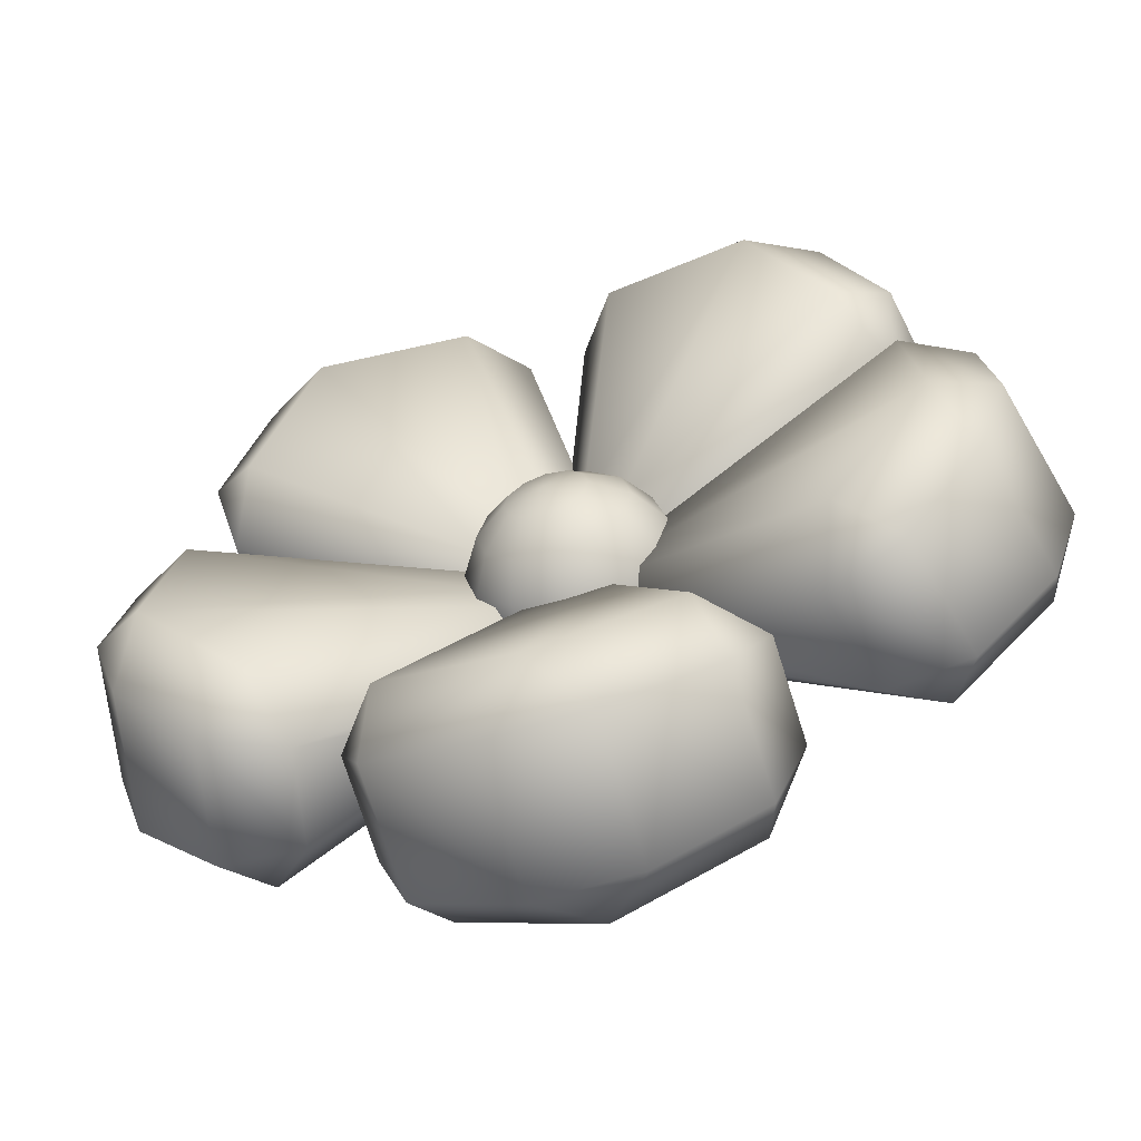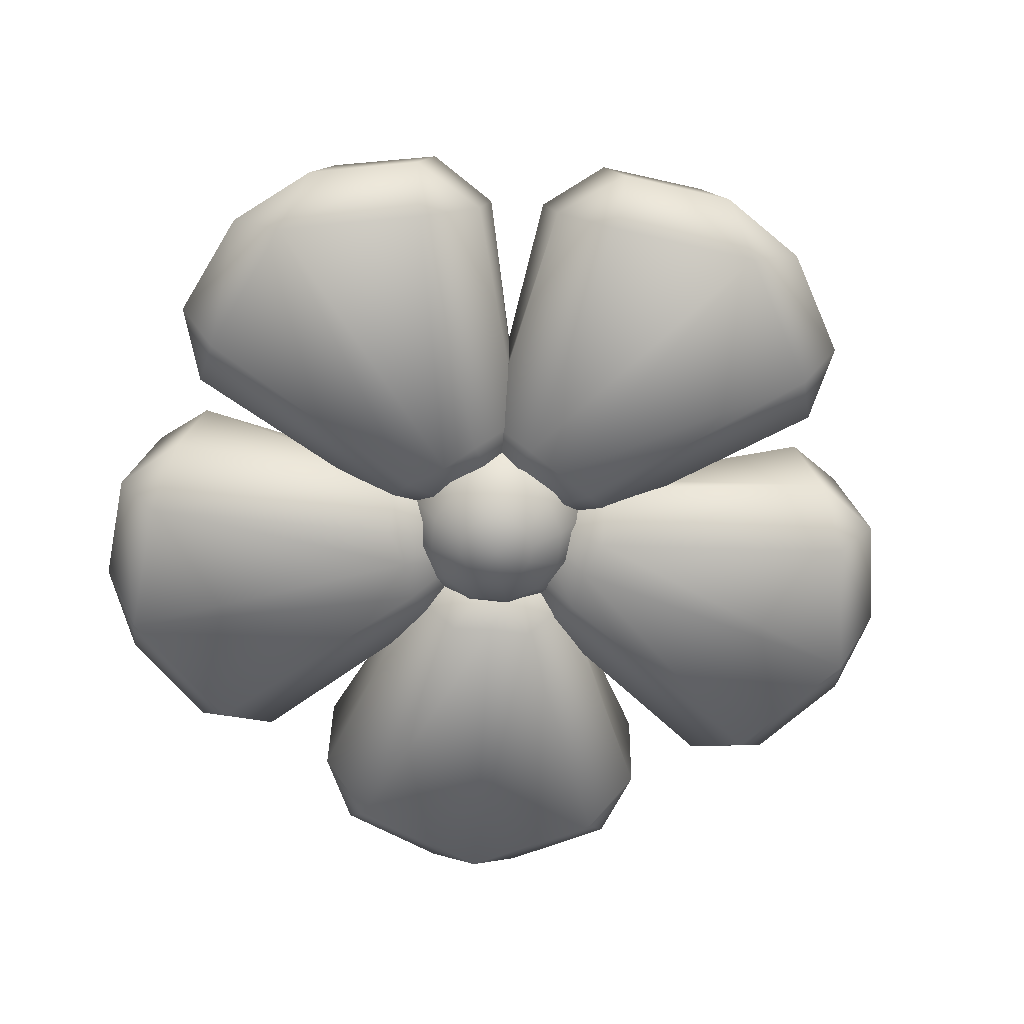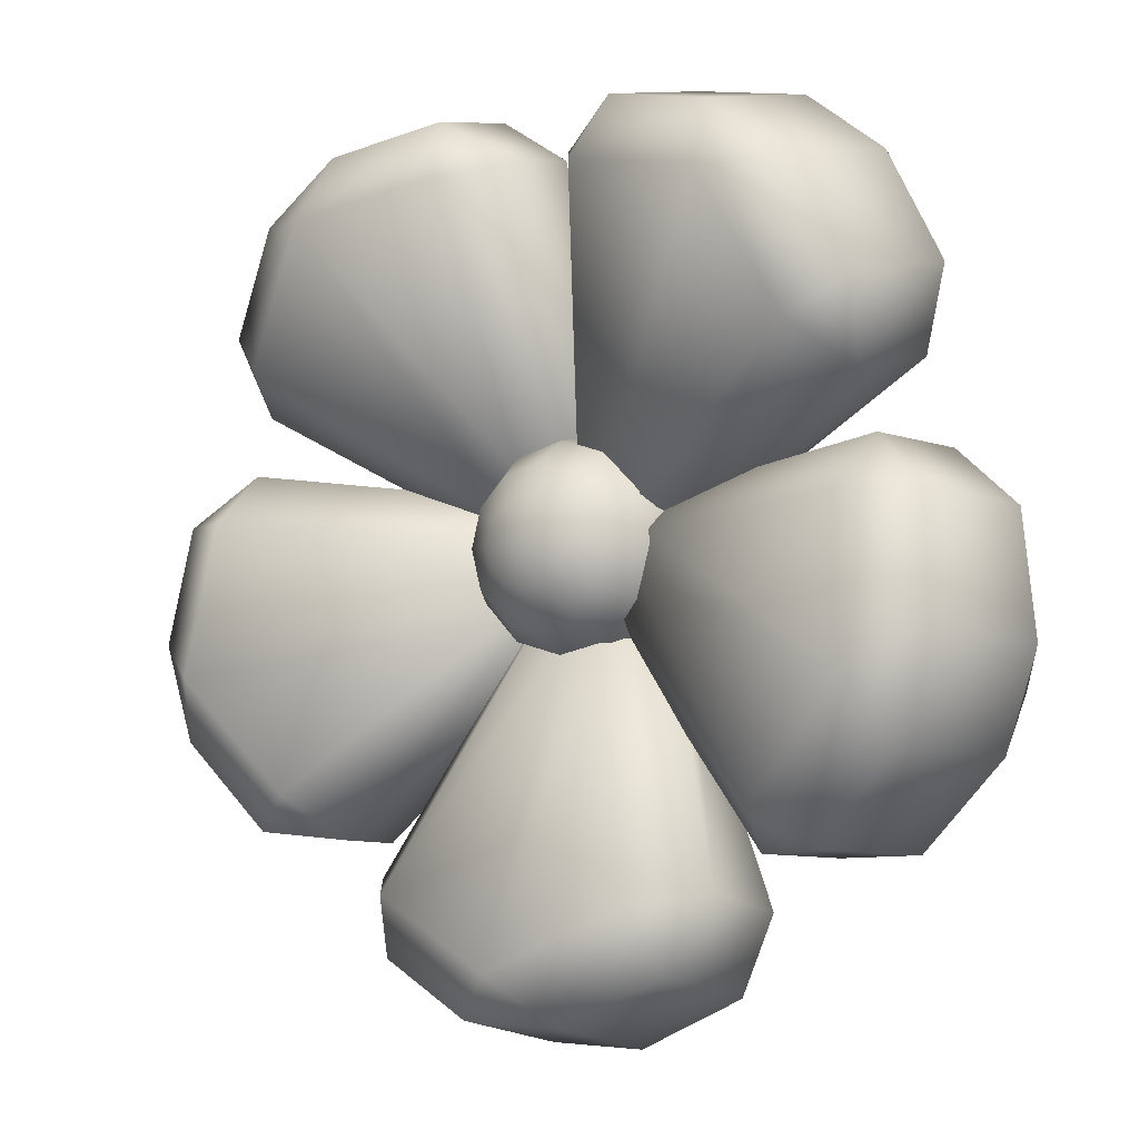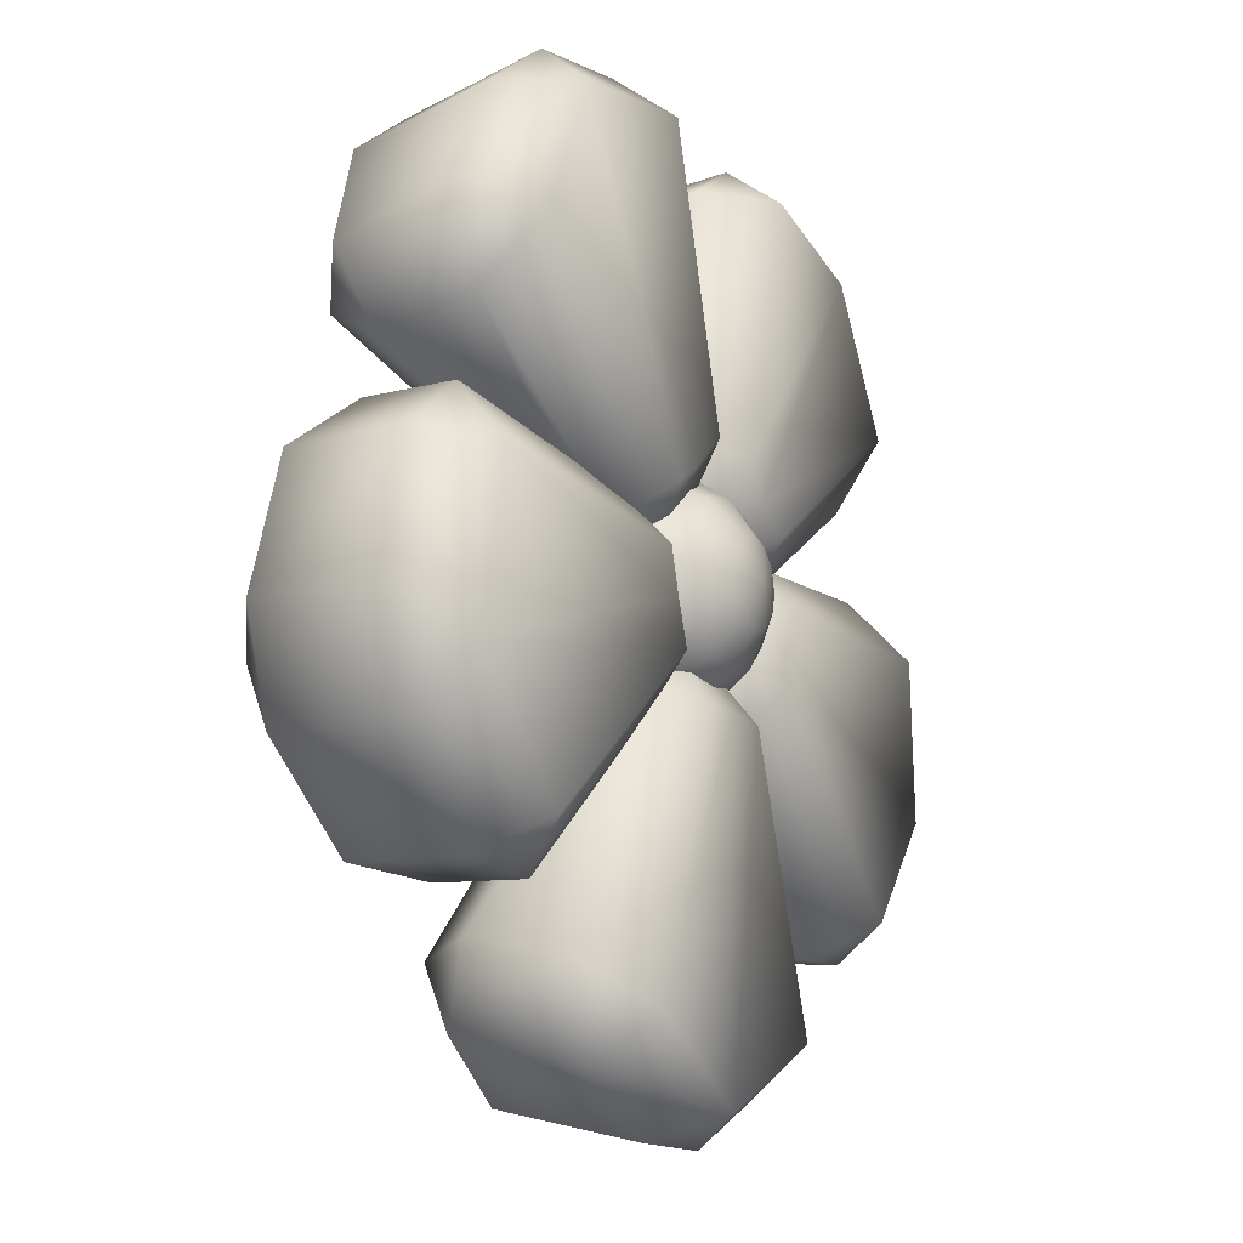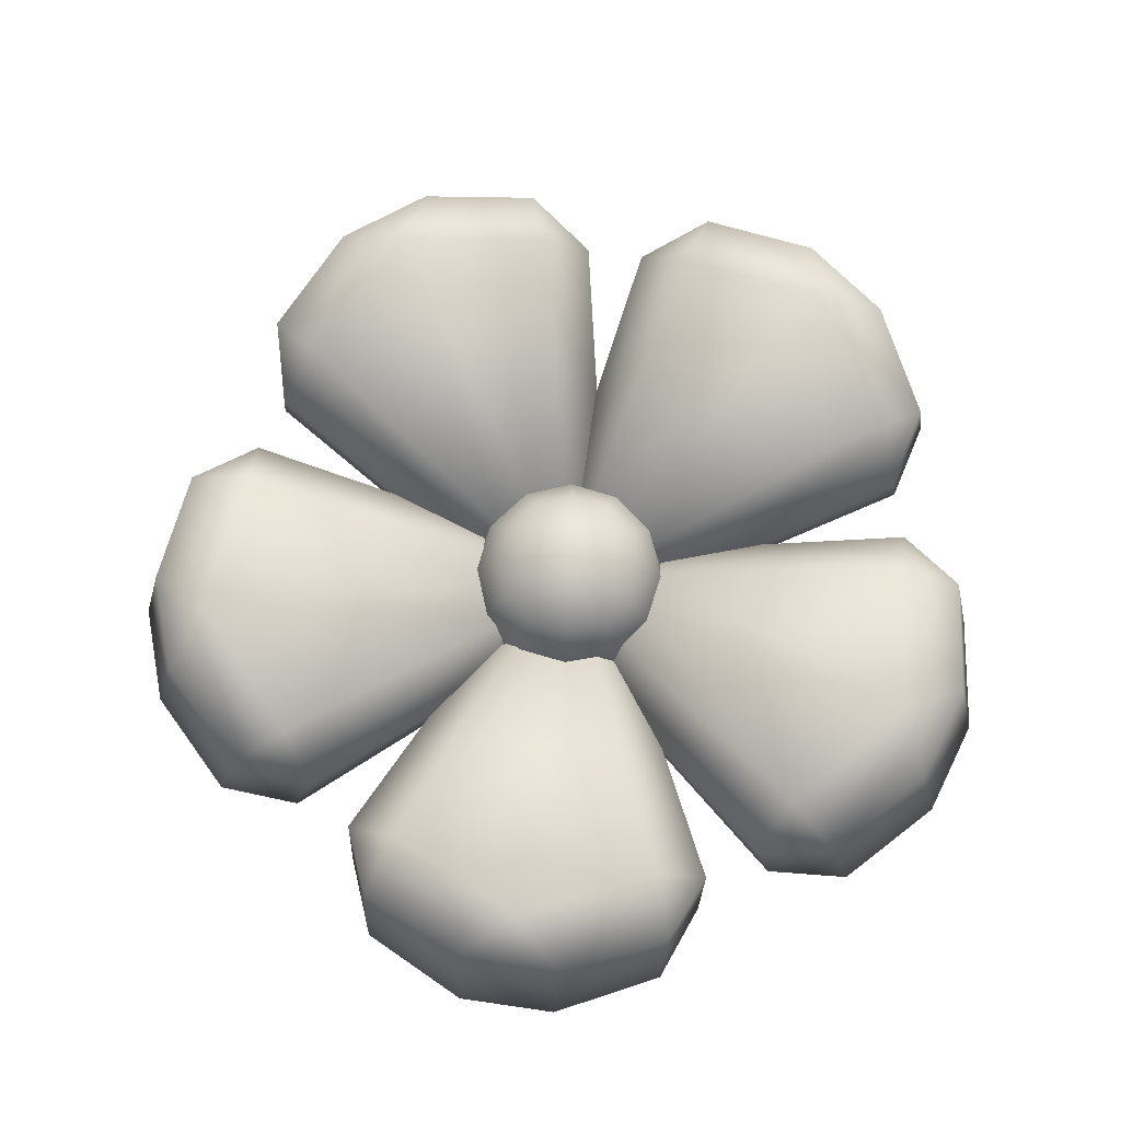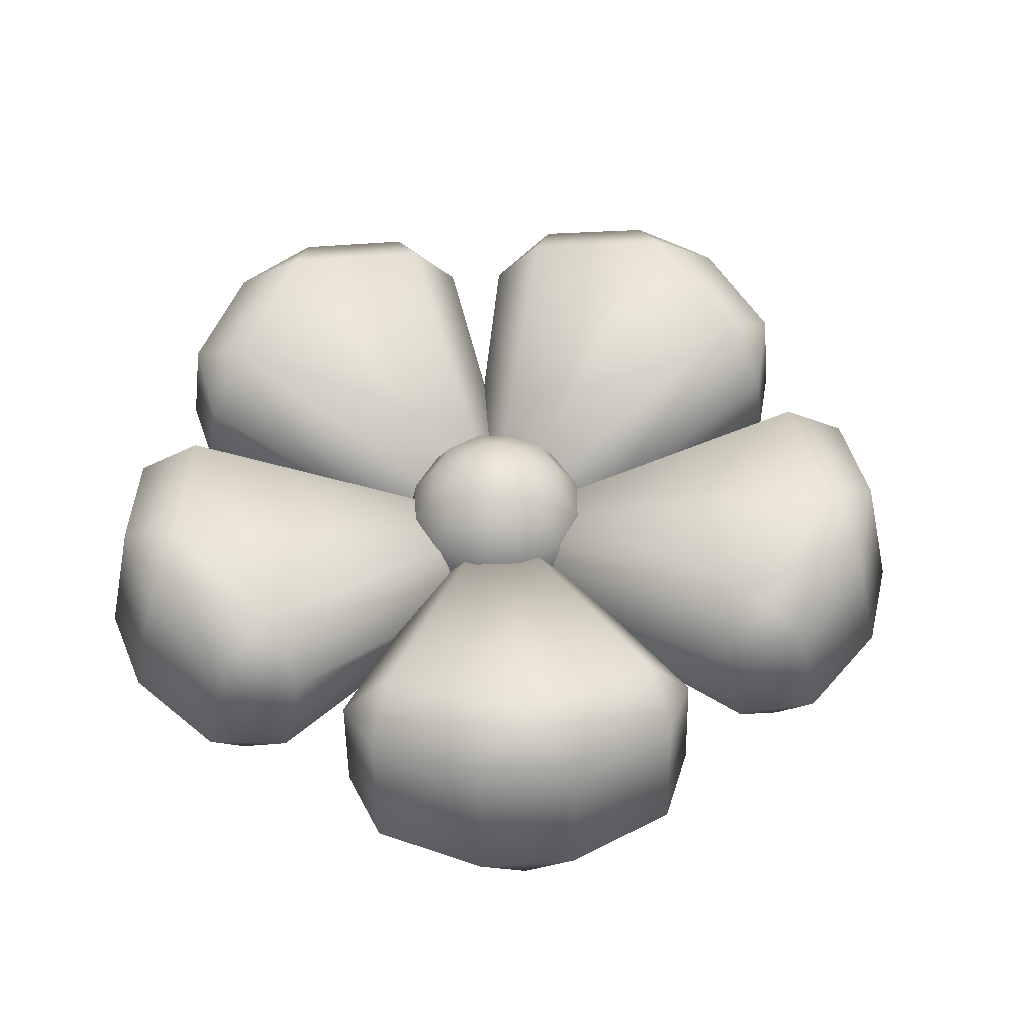
<metadata>
{"format":"obj","ext":"obj","renderer":"f3d","projection":"perspective","resolution":1024,"background":"white","views":[{"elev":-61.2,"azim":-161.9,"up":"+Z"},{"elev":-66.3,"azim":68.2,"up":"+Y"},{"elev":-3.3,"azim":-143.9,"up":"+Z"},{"elev":-14.1,"azim":-63.0,"up":"+Z"},{"elev":75.9,"azim":-27.8,"up":"+Y"},{"elev":49.4,"azim":103.6,"up":"+Y"}]}
</metadata>
<code>
o Flower-a.001_Sphere.001
v -44.3 0.4462 6.607
v -44.17 0.583 6.844
v -44.07 0.4462 6.666
v -44 0.2415 6.548
v -43.98 -0 6.506
v -44 -0.2415 6.548
v -44.07 -0.4462 6.666
v -44.17 -0.583 6.844
v -44.09 0.583 6.932
v -43.91 0.4462 6.83
v -43.79 0.2415 6.761
v -43.75 -0 6.737
v -43.79 -0.2415 6.761
v -43.91 -0.4462 6.83
v -44.09 -0.583 6.932
v -44.05 0.583 7.053
v -43.85 0.4462 7.053
v -43.71 0.2415 7.053
v -43.66 -0 7.053
v -43.71 -0.2415 7.053
v -43.85 -0.4462 7.053
v -44.05 -0.583 7.053
v -44.09 0.583 7.174
v -43.91 0.4462 7.276
v -43.79 0.2415 7.344
v -43.75 -0 7.368
v -43.79 -0.2415 7.344
v -43.91 -0.4462 7.276
v -44.09 -0.583 7.174
v -44.17 0.583 7.262
v -44.07 0.4462 7.439
v -44 0.2415 7.558
v -43.98 -0 7.599
v -44 -0.2415 7.558
v -44.07 -0.4462 7.439
v -44.17 -0.583 7.262
v -44.3 0.583 7.294
v -44.3 0.4462 7.499
v -44.3 0.2415 7.636
v -44.3 -0 7.684
v -44.3 -0.2415 7.636
v -44.3 -0.4462 7.499
v -44.3 -0.583 7.294
v -44.42 0.583 7.262
v -44.52 0.4462 7.439
v -44.59 0.2415 7.558
v -44.61 -0 7.599
v -44.59 -0.2415 7.558
v -44.52 -0.4462 7.439
v -44.42 -0.583 7.262
v -44.3 0.6311 7.053
v -44.5 0.583 7.174
v -44.68 0.4462 7.276
v -44.8 0.2415 7.344
v -44.84 -0 7.368
v -44.8 -0.2415 7.344
v -44.68 -0.4462 7.276
v -44.5 -0.583 7.174
v -44.3 -0.6311 7.053
v -44.54 0.583 7.053
v -44.74 0.4462 7.053
v -44.88 0.2415 7.053
v -44.93 -0 7.053
v -44.88 -0.2415 7.053
v -44.74 -0.4462 7.053
v -44.54 -0.583 7.053
v -44.5 0.583 6.932
v -44.68 0.4462 6.83
v -44.8 0.2415 6.761
v -44.84 -0 6.737
v -44.8 -0.2415 6.761
v -44.68 -0.4462 6.83
v -44.5 -0.583 6.932
v -44.42 0.583 6.844
v -44.52 0.4462 6.666
v -44.59 0.2415 6.548
v -44.61 -0 6.506
v -44.59 -0.2415 6.548
v -44.52 -0.4462 6.666
v -44.42 -0.583 6.844
v -44.3 0.583 6.811
v -44.3 0.2415 6.47
v -44.3 -0 6.422
v -44.3 -0.2415 6.47
v -44.3 -0.4462 6.607
v -44.3 -0.583 6.811
v -44.49 -0.4915 7.756
v -44.35 -0.2341 7.429
v -44.2 -0.199 7.826
v -44.34 -0.1827 7.424
v -44.38 0.1966 7.578
v -44.19 -0.06917 7.786
v -44.92 -0.4799 9.289
v -44.55 -0.1668 9.282
v -44.97 -0.1394 9.548
v -44.75 0.7842 9.051
v -44.87 0.583 9.411
v -44.47 0.404 9.174
v -44.89 -0.476 7.439
v -45.07 -0.2029 7.205
v -44.63 -0.233 7.221
v -44.76 0.1929 7.293
v -44.63 -0.1823 7.213
v -45.03 -0.06958 7.176
v -46.46 -0.1394 8.461
v -46.34 -0.1668 7.982
v -46.23 -0.4799 8.338
v -46.06 0.7842 8.1
v -46.26 0.404 7.874
v -46.36 0.583 8.325
v -45.66 -0.1134 9.429
v -46.13 -0.1134 9.08
v -45.81 -0.4472 9.136
v -46.02 0.6966 8.928
v -45.54 0.6966 9.276
v -45.62 0.9313 8.876
v -44.5 -0.2388 7.331
v -44.67 -0.4623 7.573
v -44.49 -0.1874 7.325
v -44.58 0.1979 7.444
v -44.55 -0.4817 6.385
v -44.47 -0.2329 6.718
v -44.84 -0.2051 6.465
v -44.47 -0.182 6.725
v -44.53 0.1931 6.585
v -44.84 -0.07196 6.503
v -45.1 -0.4799 4.876
v -45.4 -0.1668 5.101
v -45.22 -0.1394 4.64
v -45.1 0.7842 5.171
v -45.22 0.583 4.809
v -45.4 0.404 5.234
v -44.04 -0.4817 6.385
v -43.75 -0.2051 6.465
v -44.12 -0.2329 6.718
v -44.06 0.1931 6.585
v -44.12 -0.182 6.725
v -43.76 -0.07196 6.503
v -43.37 -0.1394 4.64
v -43.19 -0.1668 5.101
v -43.49 -0.4799 4.876
v -43.49 0.7842 5.171
v -43.19 0.404 5.234
v -43.37 0.583 4.809
v -44.59 -0.1134 4.331
v -44 -0.1134 4.331
v -44.3 -0.4472 4.477
v -44 0.6966 4.52
v -44.59 0.6966 4.52
v -44.3 0.9313 4.799
v -44.3 -0.2384 6.71
v -44.3 -0.4594 6.414
v -44.3 -0.187 6.716
v -44.3 0.1966 6.573
v -45 -0.4759 7.088
v -44.67 -0.2346 7.117
v -45 -0.1978 7.379
v -44.66 -0.1835 7.122
v -44.82 0.196 7.133
v -44.95 -0.06781 7.376
v -46.62 -0.4799 7.149
v -46.49 -0.1668 7.501
v -46.87 -0.1394 7.186
v -46.33 0.7842 7.24
v -46.71 0.583 7.238
v -46.37 0.404 7.542
v -44.85 -0.4813 6.605
v -44.67 -0.1964 6.381
v -44.56 -0.2367 6.778
v -44.68 0.2018 6.668
v -44.55 -0.1844 6.778
v -44.63 -0.06765 6.41
v -46.3 -0.1394 5.429
v -45.81 -0.1668 5.398
v -46.12 -0.4799 5.611
v -45.84 0.7842 5.702
v -45.68 0.404 5.439
v -46.14 0.583 5.481
v -46.98 -0.1134 6.494
v -46.79 -0.1134 5.93
v -46.74 -0.4472 6.257
v -46.61 0.6966 5.988
v -46.8 0.6966 6.552
v -46.44 0.9313 6.356
v -44.62 -0.2401 6.946
v -44.92 -0.4708 6.85
v -44.62 -0.1885 6.948
v -44.76 0.2017 6.901
v -43.7 -0.476 7.439
v -43.96 -0.233 7.221
v -43.52 -0.2029 7.205
v -43.96 -0.1823 7.213
v -43.83 0.1929 7.293
v -43.56 -0.06958 7.176
v -42.36 -0.4799 8.338
v -42.25 -0.1668 7.982
v -42.13 -0.1394 8.461
v -42.53 0.7842 8.1
v -42.23 0.583 8.325
v -42.33 0.404 7.874
v -44.1 -0.4915 7.756
v -44.39 -0.199 7.826
v -44.24 -0.2341 7.429
v -44.21 0.1966 7.578
v -44.25 -0.1827 7.424
v -44.4 -0.06917 7.786
v -43.62 -0.1394 9.548
v -44.04 -0.1668 9.282
v -43.67 -0.4799 9.289
v -43.84 0.7842 9.051
v -44.12 0.404 9.174
v -43.72 0.583 9.411
v -42.46 -0.1134 9.08
v -42.94 -0.1134 9.429
v -42.78 -0.4472 9.136
v -43.05 0.6966 9.276
v -42.57 0.6966 8.928
v -42.97 0.9313 8.876
v -44.09 -0.2388 7.331
v -43.92 -0.4623 7.573
v -44.1 -0.1874 7.325
v -44.01 0.1979 7.444
v -43.74 -0.4813 6.605
v -44.03 -0.2367 6.778
v -43.92 -0.1964 6.381
v -44.04 -0.1844 6.778
v -43.91 0.2018 6.668
v -43.96 -0.06765 6.41
v -42.47 -0.4799 5.611
v -42.78 -0.1668 5.398
v -42.29 -0.1394 5.429
v -42.76 0.7842 5.702
v -42.45 0.583 5.481
v -42.91 0.404 5.439
v -43.59 -0.4759 7.088
v -43.59 -0.1978 7.379
v -43.92 -0.2346 7.117
v -43.77 0.196 7.133
v -43.93 -0.1835 7.122
v -43.64 -0.06781 7.376
v -41.72 -0.1394 7.186
v -42.1 -0.1668 7.501
v -41.97 -0.4799 7.149
v -42.26 0.7842 7.24
v -42.22 0.404 7.542
v -41.88 0.583 7.238
v -41.8 -0.1134 5.93
v -41.62 -0.1134 6.494
v -41.85 -0.4472 6.257
v -41.79 0.6966 6.552
v -41.98 0.6966 5.988
v -42.15 0.9313 6.356
v -43.97 -0.2401 6.946
v -43.67 -0.4708 6.85
v -43.97 -0.1885 6.948
v -43.83 0.2017 6.901
f 86 85 7 8
f 84 83 5 6
f 82 1 3 4
f 81 51 2
f 59 86 8
f 85 84 6 7
f 83 82 4 5
f 1 81 2 3
f 2 51 9
f 59 8 15
f 7 6 13 14
f 5 4 11 12
f 3 2 9 10
f 8 7 14 15
f 6 5 12 13
f 4 3 10 11
f 14 13 20 21
f 12 11 18 19
f 10 9 16 17
f 15 14 21 22
f 13 12 19 20
f 11 10 17 18
f 9 51 16
f 59 15 22
f 22 21 28 29
f 20 19 26 27
f 18 17 24 25
f 16 51 23
f 59 22 29
f 21 20 27 28
f 19 18 25 26
f 17 16 23 24
f 27 26 33 34
f 25 24 31 32
f 23 51 30
f 59 29 36
f 28 27 34 35
f 26 25 32 33
f 24 23 30 31
f 29 28 35 36
f 59 36 43
f 35 34 41 42
f 33 32 39 40
f 31 30 37 38
f 36 35 42 43
f 34 33 40 41
f 32 31 38 39
f 30 51 37
f 40 39 46 47
f 38 37 44 45
f 43 42 49 50
f 41 40 47 48
f 39 38 45 46
f 37 51 44
f 59 43 50
f 42 41 48 49
f 50 49 57 58
f 48 47 55 56
f 46 45 53 54
f 44 51 52
f 59 50 58
f 49 48 56 57
f 47 46 54 55
f 45 44 52 53
f 54 53 61 62
f 52 51 60
f 59 58 66
f 57 56 64 65
f 55 54 62 63
f 53 52 60 61
f 58 57 65 66
f 56 55 63 64
f 59 66 73
f 65 64 71 72
f 63 62 69 70
f 61 60 67 68
f 66 65 72 73
f 64 63 70 71
f 62 61 68 69
f 60 51 67
f 68 67 74 75
f 73 72 79 80
f 71 70 77 78
f 69 68 75 76
f 67 51 74
f 59 73 80
f 72 71 78 79
f 70 69 76 77
f 80 79 85 86
f 78 77 83 84
f 76 75 1 82
f 74 51 81
f 59 80 86
f 79 78 84 85
f 77 76 82 83
f 75 74 81 1
f 117 119 90 88
f 101 103 119 117
f 116 96 91 120
f 106 109 104 100
f 95 97 115 111
f 112 114 110 105
f 89 92 98 94
f 108 116 120 102
f 113 107 99 118
f 87 88 89
f 90 91 92
f 93 94 95
f 96 97 98
f 99 100 101
f 102 103 104
f 105 106 107
f 108 109 110
f 111 112 113
f 114 115 116
f 93 87 89 94
f 88 90 92 89
f 91 96 98 92
f 97 95 94 98
f 113 93 95 111
f 116 108 110 114
f 109 106 105 110
f 99 107 106 100
f 108 102 104 109
f 103 101 100 104
f 118 99 101 117
f 120 91 90 119
f 107 113 112 105
f 96 116 115 97
f 87 118 117 88
f 102 120 119 103
f 114 112 111 115
f 93 113 118 87
f 151 153 124 122
f 135 137 153 151
f 150 130 125 154
f 140 143 138 134
f 129 131 149 145
f 146 148 144 139
f 123 126 132 128
f 142 150 154 136
f 147 141 133 152
f 121 122 123
f 124 125 126
f 127 128 129
f 130 131 132
f 133 134 135
f 136 137 138
f 139 140 141
f 142 143 144
f 145 146 147
f 148 149 150
f 127 121 123 128
f 122 124 126 123
f 125 130 132 126
f 131 129 128 132
f 147 127 129 145
f 150 142 144 148
f 143 140 139 144
f 133 141 140 134
f 142 136 138 143
f 137 135 134 138
f 152 133 135 151
f 154 125 124 153
f 141 147 146 139
f 130 150 149 131
f 121 152 151 122
f 136 154 153 137
f 148 146 145 149
f 127 147 152 121
f 185 187 158 156
f 169 171 187 185
f 184 164 159 188
f 174 177 172 168
f 163 165 183 179
f 180 182 178 173
f 157 160 166 162
f 176 184 188 170
f 181 175 167 186
f 155 156 157
f 158 159 160
f 161 162 163
f 164 165 166
f 167 168 169
f 170 171 172
f 173 174 175
f 176 177 178
f 179 180 181
f 182 183 184
f 161 155 157 162
f 156 158 160 157
f 159 164 166 160
f 165 163 162 166
f 181 161 163 179
f 184 176 178 182
f 177 174 173 178
f 167 175 174 168
f 176 170 172 177
f 171 169 168 172
f 186 167 169 185
f 188 159 158 187
f 175 181 180 173
f 164 184 183 165
f 155 186 185 156
f 170 188 187 171
f 182 180 179 183
f 161 181 186 155
f 219 221 192 190
f 203 205 221 219
f 218 198 193 222
f 208 211 206 202
f 197 199 217 213
f 214 216 212 207
f 191 194 200 196
f 210 218 222 204
f 215 209 201 220
f 189 190 191
f 192 193 194
f 195 196 197
f 198 199 200
f 201 202 203
f 204 205 206
f 207 208 209
f 210 211 212
f 213 214 215
f 216 217 218
f 195 189 191 196
f 190 192 194 191
f 193 198 200 194
f 199 197 196 200
f 215 195 197 213
f 218 210 212 216
f 211 208 207 212
f 201 209 208 202
f 210 204 206 211
f 205 203 202 206
f 220 201 203 219
f 222 193 192 221
f 209 215 214 207
f 198 218 217 199
f 189 220 219 190
f 204 222 221 205
f 216 214 213 217
f 195 215 220 189
f 253 255 226 224
f 237 239 255 253
f 252 232 227 256
f 242 245 240 236
f 231 233 251 247
f 248 250 246 241
f 225 228 234 230
f 244 252 256 238
f 249 243 235 254
f 223 224 225
f 226 227 228
f 229 230 231
f 232 233 234
f 235 236 237
f 238 239 240
f 241 242 243
f 244 245 246
f 247 248 249
f 250 251 252
f 229 223 225 230
f 224 226 228 225
f 227 232 234 228
f 233 231 230 234
f 249 229 231 247
f 252 244 246 250
f 245 242 241 246
f 235 243 242 236
f 244 238 240 245
f 239 237 236 240
f 254 235 237 253
f 256 227 226 255
f 243 249 248 241
f 232 252 251 233
f 223 254 253 224
f 238 256 255 239
f 250 248 247 251
f 229 249 254 223

</code>
